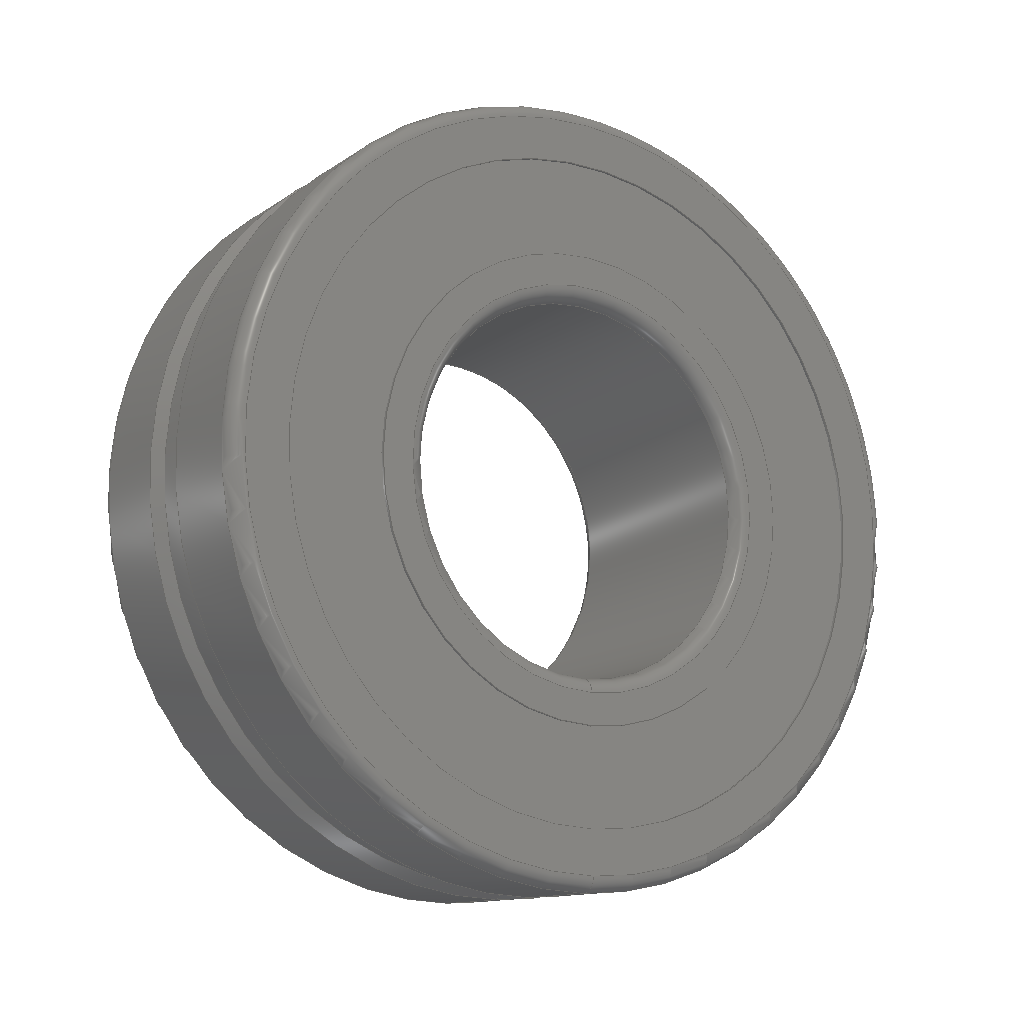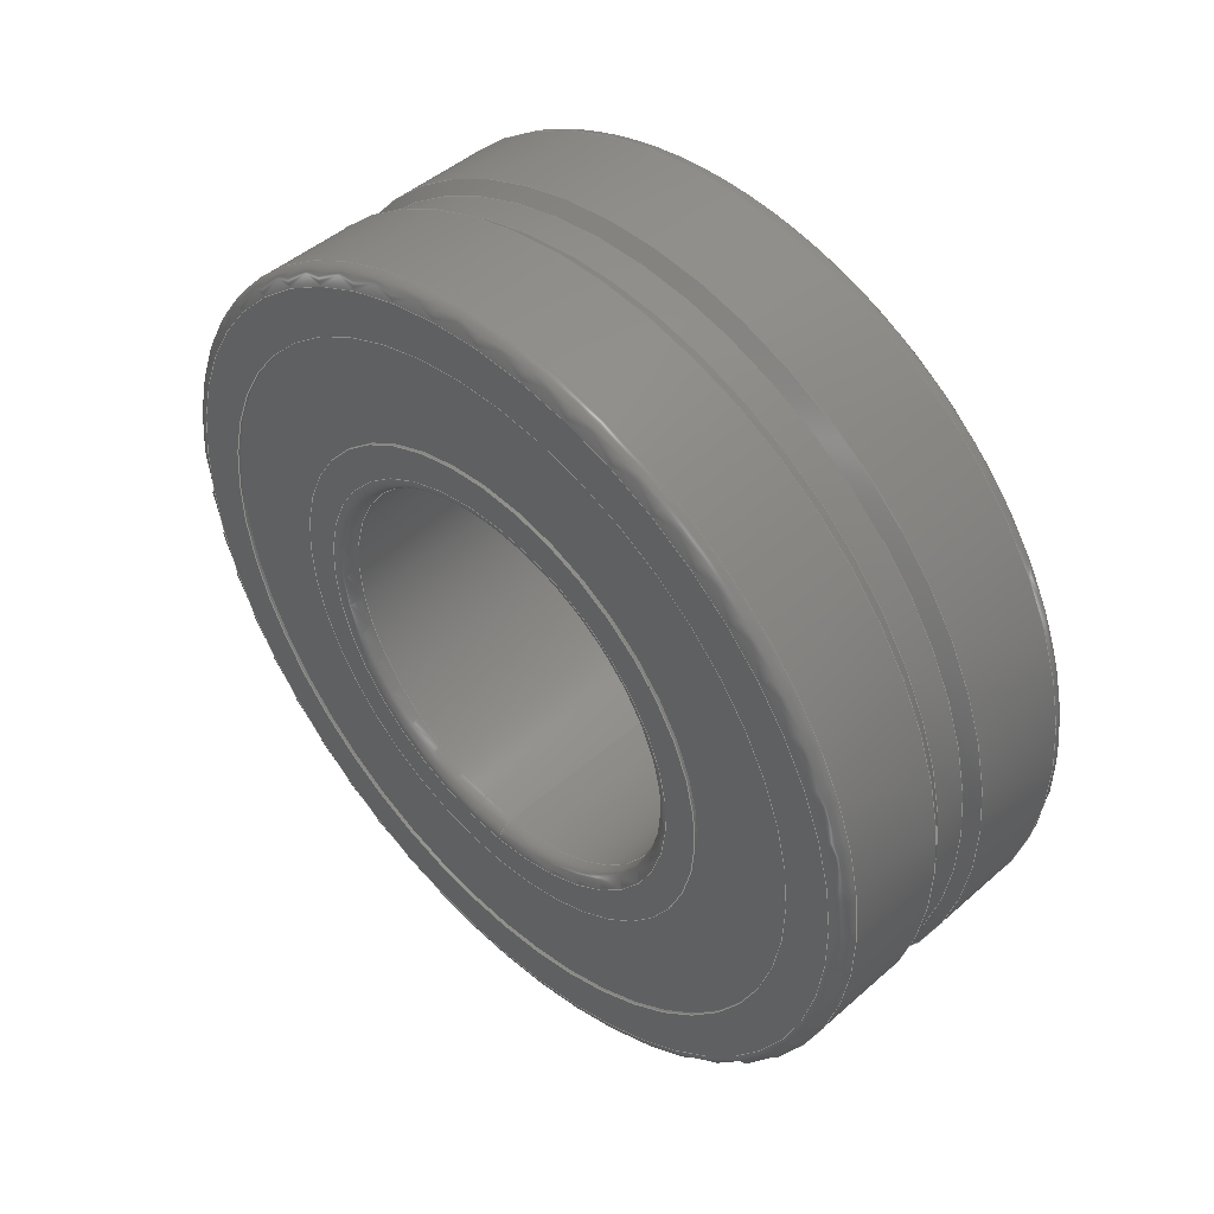
<metadata>
{"format":"step","ext":"stp","renderer":"f3d","projection":"perspective","resolution":1024,"background":"white","views":[{"elev":-13.0,"azim":55.8,"up":"+Z"},{"elev":46.6,"azim":-44.9,"up":"+Z"}]}
</metadata>
<code>
ISO-10303-21;
DATA;
#1=PROPERTY_DEFINITION_REPRESENTATION(#5,#3);
#2=PROPERTY_DEFINITION_REPRESENTATION(#6,#4);
#3=REPRESENTATION('',(#7),#428);
#4=REPRESENTATION('',(#8),#428);
#5=PROPERTY_DEFINITION('pmi validation property','',#433);
#6=PROPERTY_DEFINITION('pmi validation property','',#433);
#7=VALUE_REPRESENTATION_ITEM('number of annotations',COUNT_MEASURE(0));
#8=VALUE_REPRESENTATION_ITEM('number of views',COUNT_MEASURE(0));
#9=SHAPE_REPRESENTATION_RELATIONSHIP('','',#242,#10);
#10=ADVANCED_BREP_SHAPE_REPRESENTATION('',(#240),#428);
#11=CONICAL_SURFACE('',#277,26,0.6147);
#12=CONICAL_SURFACE('',#281,25.4,0.6147);
#13=CYLINDRICAL_SURFACE('',#249,22.1);
#14=CYLINDRICAL_SURFACE('',#253,15.6);
#15=CYLINDRICAL_SURFACE('',#259,12.5);
#16=CYLINDRICAL_SURFACE('',#265,15.6);
#17=CYLINDRICAL_SURFACE('',#269,22.1);
#18=CYLINDRICAL_SURFACE('',#275,26);
#19=CYLINDRICAL_SURFACE('',#279,25.4);
#20=CYLINDRICAL_SURFACE('',#283,26);
#21=PLANE('',#247);
#22=PLANE('',#251);
#23=PLANE('',#255);
#24=PLANE('',#263);
#25=PLANE('',#267);
#26=PLANE('',#271);
#27=ORIENTED_EDGE('',*,*,#67,.T.);
#28=ORIENTED_EDGE('',*,*,#68,.F.);
#29=ORIENTED_EDGE('',*,*,#69,.T.);
#30=ORIENTED_EDGE('',*,*,#67,.F.);
#31=ORIENTED_EDGE('',*,*,#70,.T.);
#32=ORIENTED_EDGE('',*,*,#69,.F.);
#33=ORIENTED_EDGE('',*,*,#71,.T.);
#34=ORIENTED_EDGE('',*,*,#70,.F.);
#35=ORIENTED_EDGE('',*,*,#72,.T.);
#36=ORIENTED_EDGE('',*,*,#71,.F.);
#37=ORIENTED_EDGE('',*,*,#73,.T.);
#38=ORIENTED_EDGE('',*,*,#72,.F.);
#39=ORIENTED_EDGE('',*,*,#74,.T.);
#40=ORIENTED_EDGE('',*,*,#73,.F.);
#41=ORIENTED_EDGE('',*,*,#75,.T.);
#42=ORIENTED_EDGE('',*,*,#74,.F.);
#43=ORIENTED_EDGE('',*,*,#76,.T.);
#44=ORIENTED_EDGE('',*,*,#75,.F.);
#45=ORIENTED_EDGE('',*,*,#77,.T.);
#46=ORIENTED_EDGE('',*,*,#76,.F.);
#47=ORIENTED_EDGE('',*,*,#78,.T.);
#48=ORIENTED_EDGE('',*,*,#77,.F.);
#49=ORIENTED_EDGE('',*,*,#79,.T.);
#50=ORIENTED_EDGE('',*,*,#78,.F.);
#51=ORIENTED_EDGE('',*,*,#80,.T.);
#52=ORIENTED_EDGE('',*,*,#79,.F.);
#53=ORIENTED_EDGE('',*,*,#81,.T.);
#54=ORIENTED_EDGE('',*,*,#80,.F.);
#55=ORIENTED_EDGE('',*,*,#82,.T.);
#56=ORIENTED_EDGE('',*,*,#81,.F.);
#57=ORIENTED_EDGE('',*,*,#83,.T.);
#58=ORIENTED_EDGE('',*,*,#82,.F.);
#59=ORIENTED_EDGE('',*,*,#84,.T.);
#60=ORIENTED_EDGE('',*,*,#83,.F.);
#61=ORIENTED_EDGE('',*,*,#85,.T.);
#62=ORIENTED_EDGE('',*,*,#84,.F.);
#63=ORIENTED_EDGE('',*,*,#86,.T.);
#64=ORIENTED_EDGE('',*,*,#85,.F.);
#65=ORIENTED_EDGE('',*,*,#68,.T.);
#66=ORIENTED_EDGE('',*,*,#86,.F.);
#67=EDGE_CURVE('',#87,#87,#107,.T.);
#68=EDGE_CURVE('',#88,#88,#108,.T.);
#69=EDGE_CURVE('',#89,#89,#109,.T.);
#70=EDGE_CURVE('',#90,#90,#110,.T.);
#71=EDGE_CURVE('',#91,#91,#111,.T.);
#72=EDGE_CURVE('',#92,#92,#112,.T.);
#73=EDGE_CURVE('',#93,#93,#113,.T.);
#74=EDGE_CURVE('',#94,#94,#114,.T.);
#75=EDGE_CURVE('',#95,#95,#115,.T.);
#76=EDGE_CURVE('',#96,#96,#116,.T.);
#77=EDGE_CURVE('',#97,#97,#117,.T.);
#78=EDGE_CURVE('',#98,#98,#118,.T.);
#79=EDGE_CURVE('',#99,#99,#119,.T.);
#80=EDGE_CURVE('',#100,#100,#120,.T.);
#81=EDGE_CURVE('',#101,#101,#121,.T.);
#82=EDGE_CURVE('',#102,#102,#122,.T.);
#83=EDGE_CURVE('',#103,#103,#123,.T.);
#84=EDGE_CURVE('',#104,#104,#124,.T.);
#85=EDGE_CURVE('',#105,#105,#125,.T.);
#86=EDGE_CURVE('',#106,#106,#126,.T.);
#87=VERTEX_POINT('',#369);
#88=VERTEX_POINT('',#371);
#89=VERTEX_POINT('',#374);
#90=VERTEX_POINT('',#377);
#91=VERTEX_POINT('',#380);
#92=VERTEX_POINT('',#383);
#93=VERTEX_POINT('',#386);
#94=VERTEX_POINT('',#389);
#95=VERTEX_POINT('',#392);
#96=VERTEX_POINT('',#395);
#97=VERTEX_POINT('',#398);
#98=VERTEX_POINT('',#401);
#99=VERTEX_POINT('',#404);
#100=VERTEX_POINT('',#407);
#101=VERTEX_POINT('',#410);
#102=VERTEX_POINT('',#413);
#103=VERTEX_POINT('',#416);
#104=VERTEX_POINT('',#419);
#105=VERTEX_POINT('',#422);
#106=VERTEX_POINT('',#425);
#107=CIRCLE('',#245,25);
#108=CIRCLE('',#246,26);
#109=CIRCLE('',#248,22.1);
#110=CIRCLE('',#250,22.1);
#111=CIRCLE('',#252,15.6);
#112=CIRCLE('',#254,15.6);
#113=CIRCLE('',#256,13.5);
#114=CIRCLE('',#258,12.5);
#115=CIRCLE('',#260,12.5);
#116=CIRCLE('',#262,13.5);
#117=CIRCLE('',#264,15.6);
#118=CIRCLE('',#266,15.6);
#119=CIRCLE('',#268,22.1);
#120=CIRCLE('',#270,22.1);
#121=CIRCLE('',#272,25);
#122=CIRCLE('',#274,26);
#123=CIRCLE('',#276,26);
#124=CIRCLE('',#278,25.4);
#125=CIRCLE('',#280,25.4);
#126=CIRCLE('',#282,26);
#127=EDGE_LOOP('',(#27));
#128=EDGE_LOOP('',(#28));
#129=EDGE_LOOP('',(#29));
#130=EDGE_LOOP('',(#30));
#131=EDGE_LOOP('',(#31));
#132=EDGE_LOOP('',(#32));
#133=EDGE_LOOP('',(#33));
#134=EDGE_LOOP('',(#34));
#135=EDGE_LOOP('',(#35));
#136=EDGE_LOOP('',(#36));
#137=EDGE_LOOP('',(#37));
#138=EDGE_LOOP('',(#38));
#139=EDGE_LOOP('',(#39));
#140=EDGE_LOOP('',(#40));
#141=EDGE_LOOP('',(#41));
#142=EDGE_LOOP('',(#42));
#143=EDGE_LOOP('',(#43));
#144=EDGE_LOOP('',(#44));
#145=EDGE_LOOP('',(#45));
#146=EDGE_LOOP('',(#46));
#147=EDGE_LOOP('',(#47));
#148=EDGE_LOOP('',(#48));
#149=EDGE_LOOP('',(#49));
#150=EDGE_LOOP('',(#50));
#151=EDGE_LOOP('',(#51));
#152=EDGE_LOOP('',(#52));
#153=EDGE_LOOP('',(#53));
#154=EDGE_LOOP('',(#54));
#155=EDGE_LOOP('',(#55));
#156=EDGE_LOOP('',(#56));
#157=EDGE_LOOP('',(#57));
#158=EDGE_LOOP('',(#58));
#159=EDGE_LOOP('',(#59));
#160=EDGE_LOOP('',(#60));
#161=EDGE_LOOP('',(#61));
#162=EDGE_LOOP('',(#62));
#163=EDGE_LOOP('',(#63));
#164=EDGE_LOOP('',(#64));
#165=EDGE_LOOP('',(#65));
#166=EDGE_LOOP('',(#66));
#167=FACE_BOUND('',#127,.T.);
#168=FACE_BOUND('',#128,.T.);
#169=FACE_BOUND('',#129,.T.);
#170=FACE_BOUND('',#130,.T.);
#171=FACE_BOUND('',#131,.T.);
#172=FACE_BOUND('',#132,.T.);
#173=FACE_BOUND('',#133,.T.);
#174=FACE_BOUND('',#134,.T.);
#175=FACE_BOUND('',#135,.T.);
#176=FACE_BOUND('',#136,.T.);
#177=FACE_BOUND('',#137,.T.);
#178=FACE_BOUND('',#138,.T.);
#179=FACE_BOUND('',#139,.T.);
#180=FACE_BOUND('',#140,.T.);
#181=FACE_BOUND('',#141,.T.);
#182=FACE_BOUND('',#142,.T.);
#183=FACE_BOUND('',#143,.T.);
#184=FACE_BOUND('',#144,.T.);
#185=FACE_BOUND('',#145,.T.);
#186=FACE_BOUND('',#146,.T.);
#187=FACE_BOUND('',#147,.T.);
#188=FACE_BOUND('',#148,.T.);
#189=FACE_BOUND('',#149,.T.);
#190=FACE_BOUND('',#150,.T.);
#191=FACE_BOUND('',#151,.T.);
#192=FACE_BOUND('',#152,.T.);
#193=FACE_BOUND('',#153,.T.);
#194=FACE_BOUND('',#154,.T.);
#195=FACE_BOUND('',#155,.T.);
#196=FACE_BOUND('',#156,.T.);
#197=FACE_BOUND('',#157,.T.);
#198=FACE_BOUND('',#158,.T.);
#199=FACE_BOUND('',#159,.T.);
#200=FACE_BOUND('',#160,.T.);
#201=FACE_BOUND('',#161,.T.);
#202=FACE_BOUND('',#162,.T.);
#203=FACE_BOUND('',#163,.T.);
#204=FACE_BOUND('',#164,.T.);
#205=FACE_BOUND('',#165,.T.);
#206=FACE_BOUND('',#166,.T.);
#207=TOROIDAL_SURFACE('',#244,25,1);
#208=TOROIDAL_SURFACE('',#257,13.5,1);
#209=TOROIDAL_SURFACE('',#261,13.5,1);
#210=TOROIDAL_SURFACE('',#273,25,1);
#211=ADVANCED_FACE('',(#167,#168),#207,.T.);
#212=ADVANCED_FACE('',(#169,#170),#21,.T.);
#213=ADVANCED_FACE('',(#171,#172),#13,.F.);
#214=ADVANCED_FACE('',(#173,#174),#22,.T.);
#215=ADVANCED_FACE('',(#175,#176),#14,.T.);
#216=ADVANCED_FACE('',(#177,#178),#23,.T.);
#217=ADVANCED_FACE('',(#179,#180),#208,.T.);
#218=ADVANCED_FACE('',(#181,#182),#15,.F.);
#219=ADVANCED_FACE('',(#183,#184),#209,.T.);
#220=ADVANCED_FACE('',(#185,#186),#24,.T.);
#221=ADVANCED_FACE('',(#187,#188),#16,.T.);
#222=ADVANCED_FACE('',(#189,#190),#25,.T.);
#223=ADVANCED_FACE('',(#191,#192),#17,.F.);
#224=ADVANCED_FACE('',(#193,#194),#26,.T.);
#225=ADVANCED_FACE('',(#195,#196),#210,.T.);
#226=ADVANCED_FACE('',(#197,#198),#18,.T.);
#227=ADVANCED_FACE('',(#199,#200),#11,.T.);
#228=ADVANCED_FACE('',(#201,#202),#19,.T.);
#229=ADVANCED_FACE('',(#203,#204),#12,.T.);
#230=ADVANCED_FACE('',(#205,#206),#20,.T.);
#231=CLOSED_SHELL('',(#211,#212,#213,#214,#215,#216,#217,#218,#219,#220,
#221,#222,#223,#224,#225,#226,#227,#228,#229,#230));
#232=STYLED_ITEM('',(#233),#240);
#233=PRESENTATION_STYLE_ASSIGNMENT((#234));
#234=SURFACE_STYLE_USAGE(.BOTH.,#235);
#235=SURFACE_SIDE_STYLE('',(#236));
#236=SURFACE_STYLE_FILL_AREA(#237);
#237=FILL_AREA_STYLE('',(#238));
#238=FILL_AREA_STYLE_COLOUR('',#239);
#239=COLOUR_RGB('',0.6902,0.6902,0.6902);
#240=MANIFOLD_SOLID_BREP('64776012',#231);
#241=SHAPE_DEFINITION_REPRESENTATION(#433,#242);
#242=SHAPE_REPRESENTATION('64776012',(#243),#428);
#243=AXIS2_PLACEMENT_3D('',#366,#284,#285);
#244=AXIS2_PLACEMENT_3D('',#367,#286,#287);
#245=AXIS2_PLACEMENT_3D('',#368,#288,#289);
#246=AXIS2_PLACEMENT_3D('',#370,#290,#291);
#247=AXIS2_PLACEMENT_3D('',#372,#292,#293);
#248=AXIS2_PLACEMENT_3D('',#373,#294,#295);
#249=AXIS2_PLACEMENT_3D('',#375,#296,#297);
#250=AXIS2_PLACEMENT_3D('',#376,#298,#299);
#251=AXIS2_PLACEMENT_3D('',#378,#300,#301);
#252=AXIS2_PLACEMENT_3D('',#379,#302,#303);
#253=AXIS2_PLACEMENT_3D('',#381,#304,#305);
#254=AXIS2_PLACEMENT_3D('',#382,#306,#307);
#255=AXIS2_PLACEMENT_3D('',#384,#308,#309);
#256=AXIS2_PLACEMENT_3D('',#385,#310,#311);
#257=AXIS2_PLACEMENT_3D('',#387,#312,#313);
#258=AXIS2_PLACEMENT_3D('',#388,#314,#315);
#259=AXIS2_PLACEMENT_3D('',#390,#316,#317);
#260=AXIS2_PLACEMENT_3D('',#391,#318,#319);
#261=AXIS2_PLACEMENT_3D('',#393,#320,#321);
#262=AXIS2_PLACEMENT_3D('',#394,#322,#323);
#263=AXIS2_PLACEMENT_3D('',#396,#324,#325);
#264=AXIS2_PLACEMENT_3D('',#397,#326,#327);
#265=AXIS2_PLACEMENT_3D('',#399,#328,#329);
#266=AXIS2_PLACEMENT_3D('',#400,#330,#331);
#267=AXIS2_PLACEMENT_3D('',#402,#332,#333);
#268=AXIS2_PLACEMENT_3D('',#403,#334,#335);
#269=AXIS2_PLACEMENT_3D('',#405,#336,#337);
#270=AXIS2_PLACEMENT_3D('',#406,#338,#339);
#271=AXIS2_PLACEMENT_3D('',#408,#340,#341);
#272=AXIS2_PLACEMENT_3D('',#409,#342,#343);
#273=AXIS2_PLACEMENT_3D('',#411,#344,#345);
#274=AXIS2_PLACEMENT_3D('',#412,#346,#347);
#275=AXIS2_PLACEMENT_3D('',#414,#348,#349);
#276=AXIS2_PLACEMENT_3D('',#415,#350,#351);
#277=AXIS2_PLACEMENT_3D('',#417,#352,#353);
#278=AXIS2_PLACEMENT_3D('',#418,#354,#355);
#279=AXIS2_PLACEMENT_3D('',#420,#356,#357);
#280=AXIS2_PLACEMENT_3D('',#421,#358,#359);
#281=AXIS2_PLACEMENT_3D('',#423,#360,#361);
#282=AXIS2_PLACEMENT_3D('',#424,#362,#363);
#283=AXIS2_PLACEMENT_3D('',#426,#364,#365);
#284=DIRECTION('',(0,0,1));
#285=DIRECTION('',(1,0,0));
#286=DIRECTION('',(1,0,0));
#287=DIRECTION('',(0,0,-1));
#288=DIRECTION('',(1,0,0));
#289=DIRECTION('',(0,0,-1));
#290=DIRECTION('',(1,0,0));
#291=DIRECTION('',(0,0,-1));
#292=DIRECTION('',(-1,0,0));
#293=DIRECTION('',(0,0,1));
#294=DIRECTION('',(1,0,0));
#295=DIRECTION('',(0,0,-1));
#296=DIRECTION('',(1,0,0));
#297=DIRECTION('',(0,0,-1));
#298=DIRECTION('',(1,0,0));
#299=DIRECTION('',(0,0,-1));
#300=DIRECTION('',(-1,0,0));
#301=DIRECTION('',(0,0,1));
#302=DIRECTION('',(1,0,0));
#303=DIRECTION('',(0,0,-1));
#304=DIRECTION('',(1,0,0));
#305=DIRECTION('',(0,0,-1));
#306=DIRECTION('',(1,0,0));
#307=DIRECTION('',(0,0,-1));
#308=DIRECTION('',(-1,0,0));
#309=DIRECTION('',(0,0,1));
#310=DIRECTION('',(1,0,0));
#311=DIRECTION('',(0,0,-1));
#312=DIRECTION('',(1,0,0));
#313=DIRECTION('',(0,0,-1));
#314=DIRECTION('',(1,0,0));
#315=DIRECTION('',(0,0,-1));
#316=DIRECTION('',(1,0,0));
#317=DIRECTION('',(0,0,-1));
#318=DIRECTION('',(1,0,0));
#319=DIRECTION('',(0,0,-1));
#320=DIRECTION('',(1,0,0));
#321=DIRECTION('',(0,0,-1));
#322=DIRECTION('',(1,0,0));
#323=DIRECTION('',(0,0,-1));
#324=DIRECTION('',(1,0,0));
#325=DIRECTION('',(0,0,-1));
#326=DIRECTION('',(1,0,0));
#327=DIRECTION('',(0,0,-1));
#328=DIRECTION('',(1,0,0));
#329=DIRECTION('',(0,0,-1));
#330=DIRECTION('',(1,0,0));
#331=DIRECTION('',(0,0,-1));
#332=DIRECTION('',(1,0,0));
#333=DIRECTION('',(0,0,-1));
#334=DIRECTION('',(1,0,0));
#335=DIRECTION('',(0,0,-1));
#336=DIRECTION('',(1,0,0));
#337=DIRECTION('',(0,0,-1));
#338=DIRECTION('',(1,0,0));
#339=DIRECTION('',(0,0,-1));
#340=DIRECTION('',(1,0,0));
#341=DIRECTION('',(0,0,-1));
#342=DIRECTION('',(1,0,0));
#343=DIRECTION('',(0,0,-1));
#344=DIRECTION('',(1,0,0));
#345=DIRECTION('',(0,0,-1));
#346=DIRECTION('',(1,0,0));
#347=DIRECTION('',(0,0,-1));
#348=DIRECTION('',(1,0,0));
#349=DIRECTION('',(0,0,-1));
#350=DIRECTION('',(1,0,0));
#351=DIRECTION('',(0,0,-1));
#352=DIRECTION('',(1,0,0));
#353=DIRECTION('',(0,0,-1));
#354=DIRECTION('',(1,0,0));
#355=DIRECTION('',(0,0,-1));
#356=DIRECTION('',(1,0,0));
#357=DIRECTION('',(0,0,-1));
#358=DIRECTION('',(1,0,0));
#359=DIRECTION('',(0,0,-1));
#360=DIRECTION('',(-1,0,0));
#361=DIRECTION('',(0,0,1));
#362=DIRECTION('',(1,0,0));
#363=DIRECTION('',(0,0,-1));
#364=DIRECTION('',(1,0,0));
#365=DIRECTION('',(0,0,-1));
#366=CARTESIAN_POINT('',(0,0,0));
#367=CARTESIAN_POINT('',(-8,0,0));
#368=CARTESIAN_POINT('',(-9,0,0));
#369=CARTESIAN_POINT('',(-9,0,-25));
#370=CARTESIAN_POINT('',(-8,0,0));
#371=CARTESIAN_POINT('',(-8,0,-26));
#372=CARTESIAN_POINT('',(-9,25,0));
#373=CARTESIAN_POINT('',(-9,0,0));
#374=CARTESIAN_POINT('',(-9,0,-22.1));
#375=CARTESIAN_POINT('',(50,0,0));
#376=CARTESIAN_POINT('',(-8.8,0,0));
#377=CARTESIAN_POINT('',(-8.8,0,-22.1));
#378=CARTESIAN_POINT('',(-8.8,22.1,0));
#379=CARTESIAN_POINT('',(-8.8,0,0));
#380=CARTESIAN_POINT('',(-8.8,0,-15.6));
#381=CARTESIAN_POINT('',(50,0,0));
#382=CARTESIAN_POINT('',(-9,0,0));
#383=CARTESIAN_POINT('',(-9,0,-15.6));
#384=CARTESIAN_POINT('',(-9,15.6,0));
#385=CARTESIAN_POINT('',(-9,0,0));
#386=CARTESIAN_POINT('',(-9,0,-13.5));
#387=CARTESIAN_POINT('',(-8,0,0));
#388=CARTESIAN_POINT('',(-8,0,0));
#389=CARTESIAN_POINT('',(-8,0,-12.5));
#390=CARTESIAN_POINT('',(50,0,0));
#391=CARTESIAN_POINT('',(8,0,0));
#392=CARTESIAN_POINT('',(8,0,-12.5));
#393=CARTESIAN_POINT('',(8,0,0));
#394=CARTESIAN_POINT('',(9,0,0));
#395=CARTESIAN_POINT('',(9,0,-13.5));
#396=CARTESIAN_POINT('',(9,13.5,0));
#397=CARTESIAN_POINT('',(9,0,0));
#398=CARTESIAN_POINT('',(9,0,-15.6));
#399=CARTESIAN_POINT('',(50,0,0));
#400=CARTESIAN_POINT('',(8.8,0,0));
#401=CARTESIAN_POINT('',(8.8,0,-15.6));
#402=CARTESIAN_POINT('',(8.8,15.6,0));
#403=CARTESIAN_POINT('',(8.8,0,0));
#404=CARTESIAN_POINT('',(8.8,0,-22.1));
#405=CARTESIAN_POINT('',(50,0,0));
#406=CARTESIAN_POINT('',(9,0,0));
#407=CARTESIAN_POINT('',(9,0,-22.1));
#408=CARTESIAN_POINT('',(9,22.1,0));
#409=CARTESIAN_POINT('',(9,0,0));
#410=CARTESIAN_POINT('',(9,0,-25));
#411=CARTESIAN_POINT('',(8,0,0));
#412=CARTESIAN_POINT('',(8,0,0));
#413=CARTESIAN_POINT('',(8,0,-26));
#414=CARTESIAN_POINT('',(50,0,0));
#415=CARTESIAN_POINT('',(1.85,0,0));
#416=CARTESIAN_POINT('',(1.85,0,-26));
#417=CARTESIAN_POINT('',(1.85,0,0));
#418=CARTESIAN_POINT('',(1,0,0));
#419=CARTESIAN_POINT('',(1,0,-25.4));
#420=CARTESIAN_POINT('',(50,0,0));
#421=CARTESIAN_POINT('',(-1,0,0));
#422=CARTESIAN_POINT('',(-1,0,-25.4));
#423=CARTESIAN_POINT('',(-1,0,0));
#424=CARTESIAN_POINT('',(-1.85,0,0));
#425=CARTESIAN_POINT('',(-1.85,0,-26));
#426=CARTESIAN_POINT('',(50,0,0));
#427=MECHANICAL_DESIGN_GEOMETRIC_PRESENTATION_REPRESENTATION('',(#232),
#428);
#428=(
GEOMETRIC_REPRESENTATION_CONTEXT(3)
GLOBAL_UNCERTAINTY_ASSIGNED_CONTEXT((#429))
GLOBAL_UNIT_ASSIGNED_CONTEXT((#432,#431,#430))
REPRESENTATION_CONTEXT('64776012','TOP_LEVEL_ASSEMBLY_PART')
);
#429=UNCERTAINTY_MEASURE_WITH_UNIT(LENGTH_MEASURE(0.005),#432,
'DISTANCE_ACCURACY_VALUE','Maximum Tolerance applied to model');
#430=(
NAMED_UNIT(*)
SI_UNIT($,.STERADIAN.)
SOLID_ANGLE_UNIT()
);
#431=(
NAMED_UNIT(*)
PLANE_ANGLE_UNIT()
SI_UNIT($,.RADIAN.)
);
#432=(
LENGTH_UNIT()
NAMED_UNIT(*)
SI_UNIT(.MILLI.,.METRE.)
);
#433=PRODUCT_DEFINITION_SHAPE('','',#434);
#434=PRODUCT_DEFINITION('','',#436,#435);
#435=DESIGN_CONTEXT('',#442,'design');
#436=PRODUCT_DEFINITION_FORMATION_WITH_SPECIFIED_SOURCE('','',#438,
 .NOT_KNOWN.);
#437=PRODUCT_RELATED_PRODUCT_CATEGORY('','',(#438));
#438=PRODUCT('64776012','64776012','64776012',(#440));
#439=PRODUCT_CATEGORY('','');
#440=MECHANICAL_CONTEXT('',#442,'mechanical');
#441=APPLICATION_PROTOCOL_DEFINITION('international standard',
'config_control_design',2010,#442);
#442=APPLICATION_CONTEXT(
'configuration controlled 3D designs of mechanical parts and assemblie
s');
ENDSEC;
END-ISO-10303-21;

</code>
